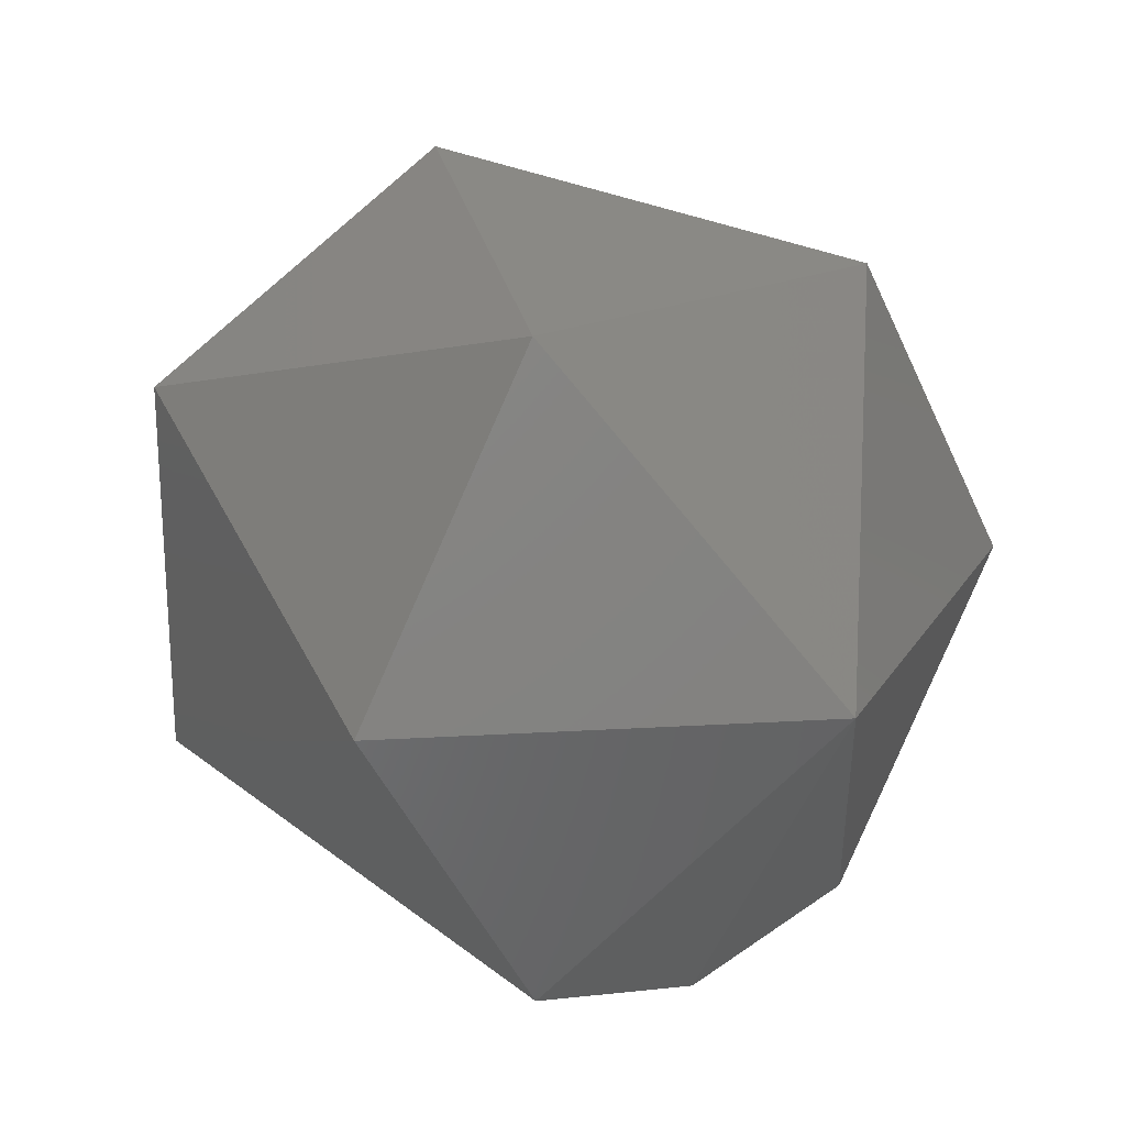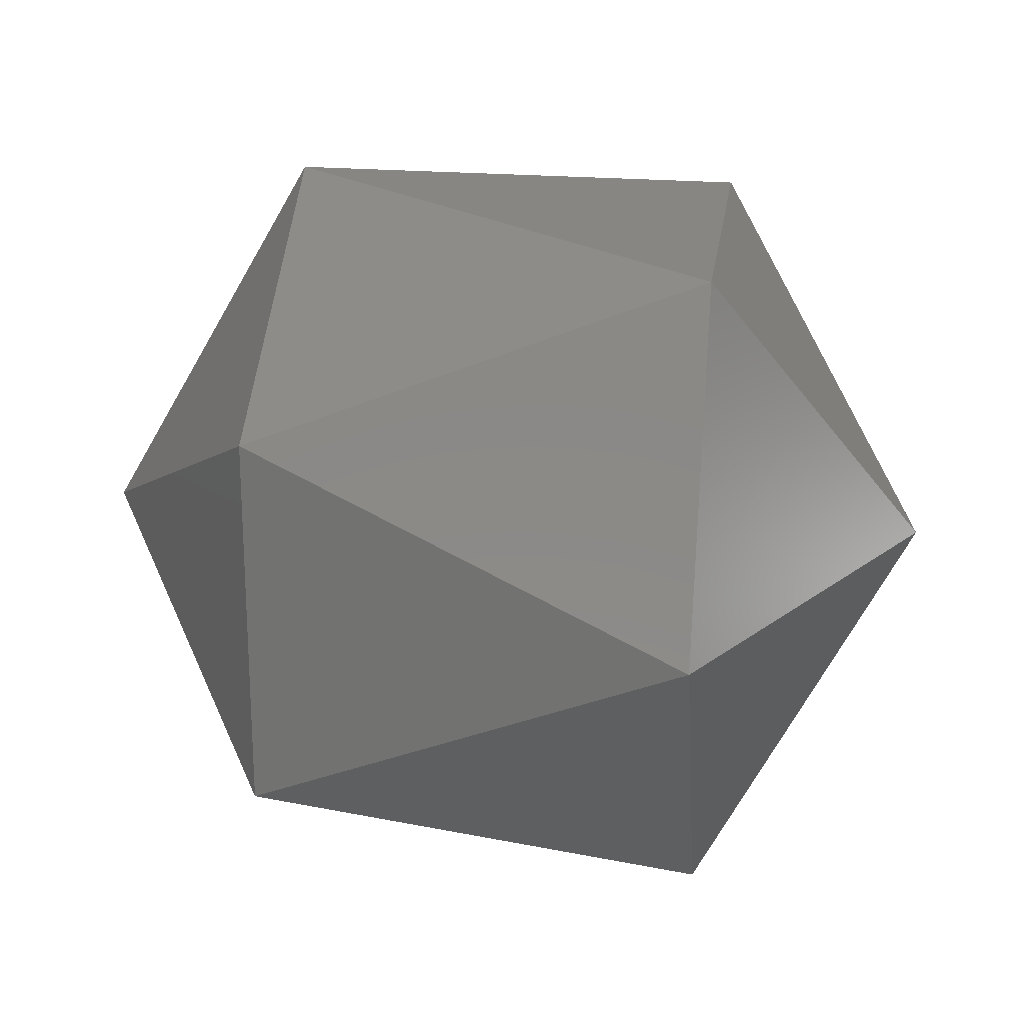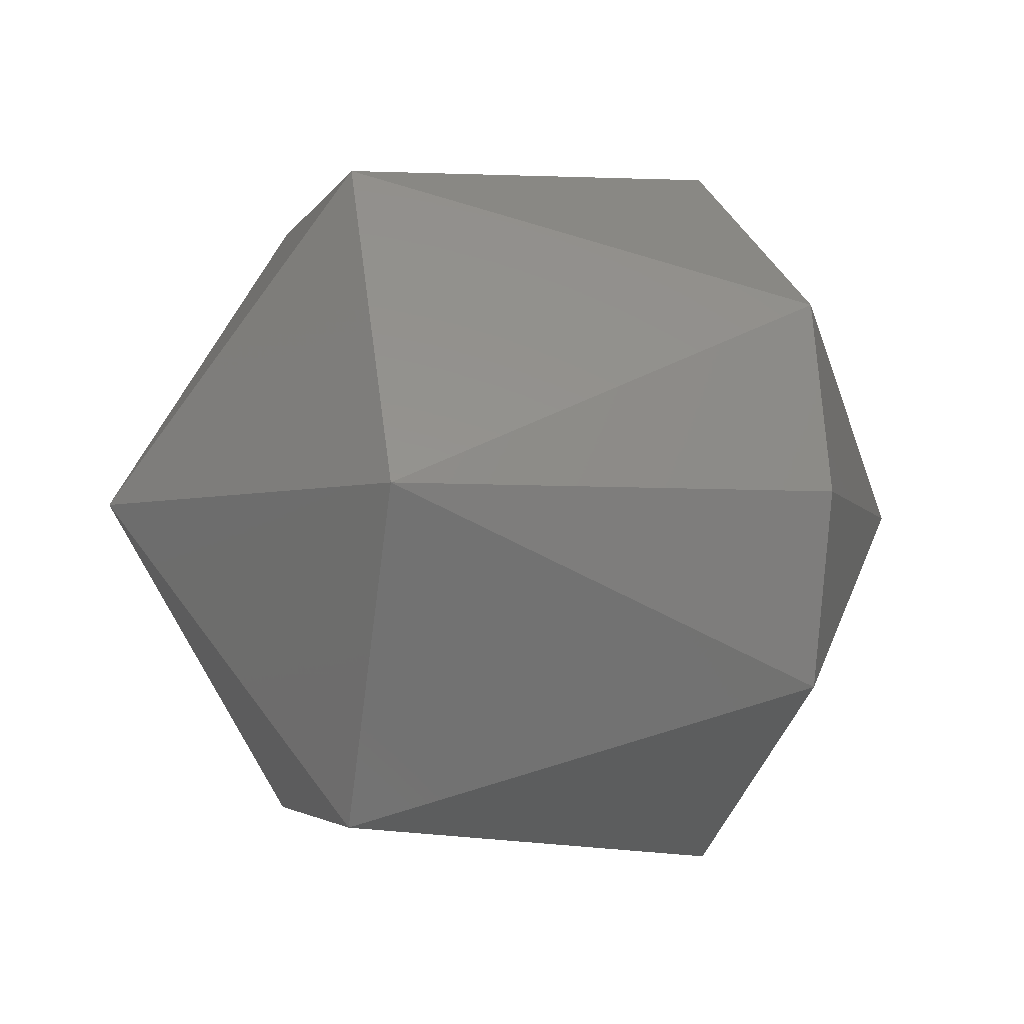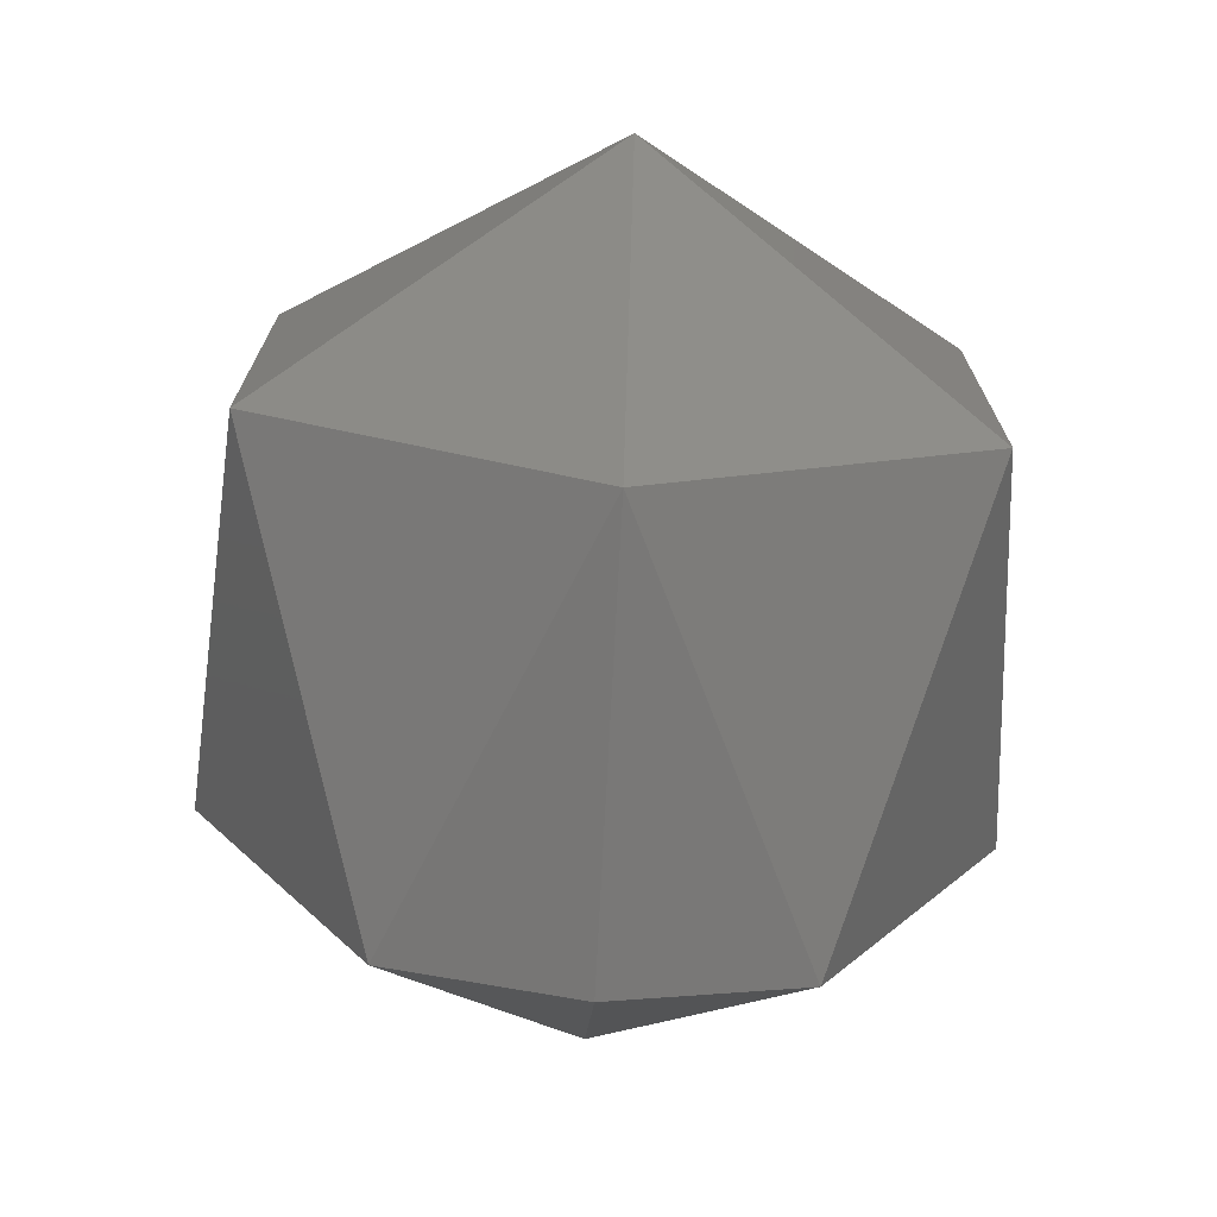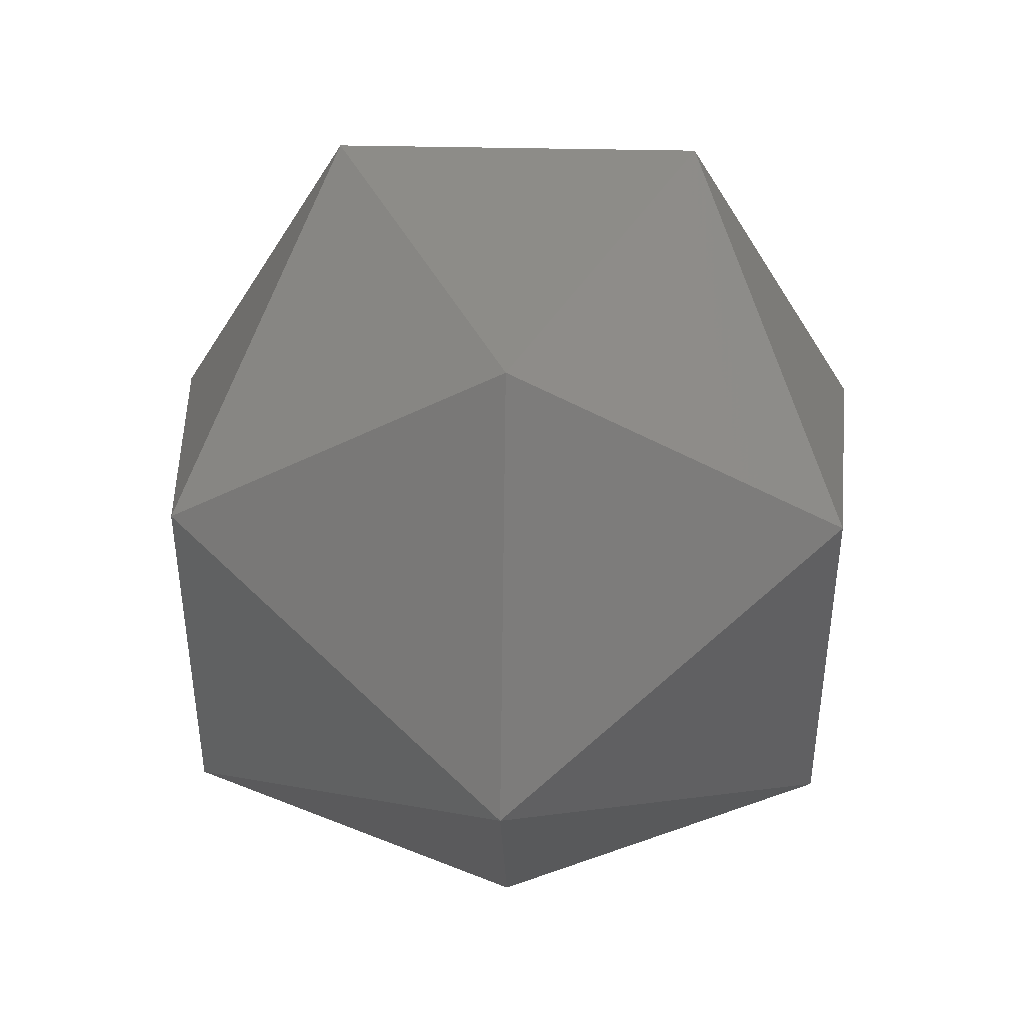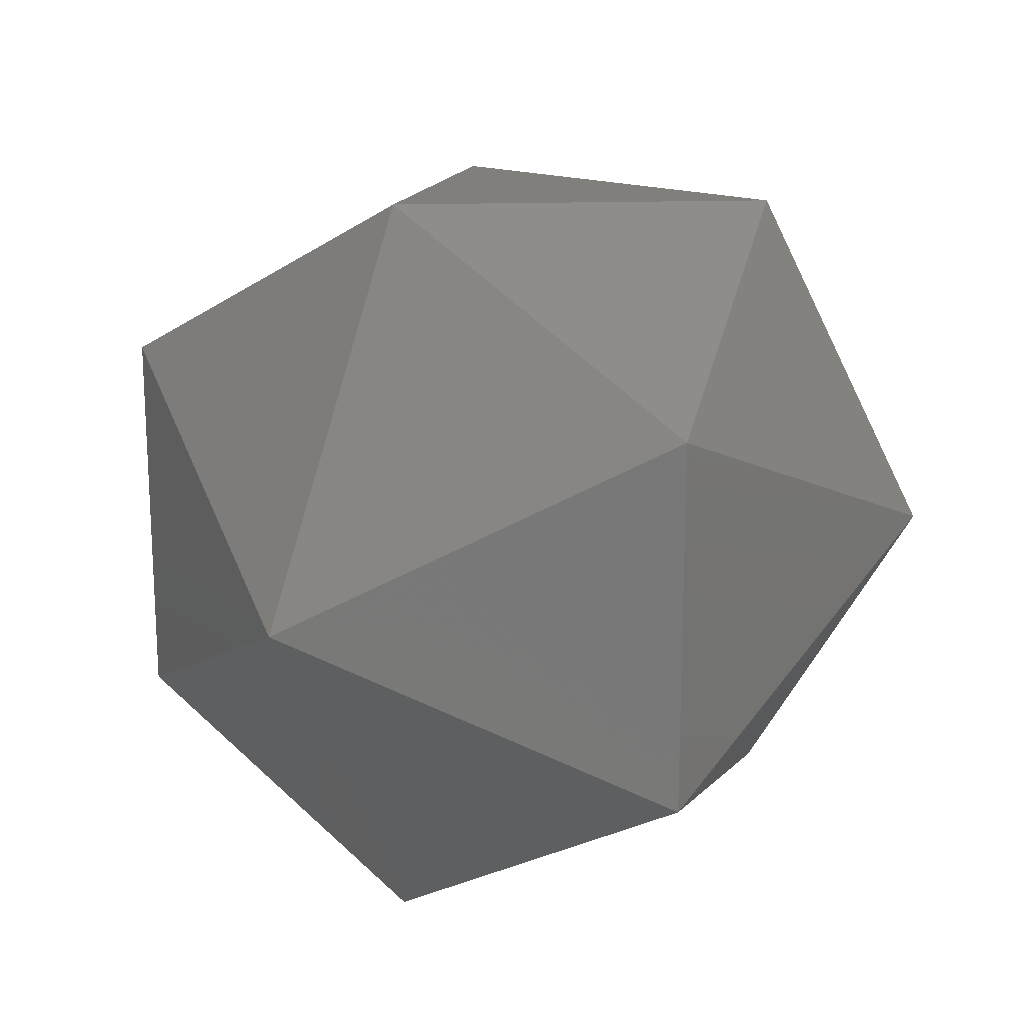
<metadata>
{"format":"stl","ext":"stl","renderer":"f3d","projection":"perspective","resolution":1024,"background":"white","views":[{"elev":22.5,"azim":-125.8,"up":"+Z"},{"elev":22.3,"azim":7.6,"up":"+Y"},{"elev":-3.7,"azim":164.8,"up":"+Y"},{"elev":-72.4,"azim":87.0,"up":"+Z"},{"elev":42.9,"azim":91.5,"up":"+Z"},{"elev":18.7,"azim":121.9,"up":"+Z"}]}
</metadata>
<code>
# stl→obj: 15 verts, 28 faces
v 0.1831 0.2603 0.8757
v 0.1851 0.2594 0.8755
v 0.1831 0.2594 0.8755
v 0.1821 0.2594 0.8772
v 0.1831 0.2612 0.8772
v 0.1831 0.2603 0.8787
v 0.1831 0.2586 0.8787
v 0.1851 0.2609 0.8763
v 0.1861 0.2594 0.8772
v 0.1831 0.2577 0.8772
v 0.1851 0.2609 0.8781
v 0.1831 0.2586 0.8757
v 0.1851 0.2594 0.8789
v 0.1851 0.258 0.8781
v 0.1851 0.258 0.8763
f 1 2 3
f 1 3 4
f 5 1 4
f 6 5 4
f 7 4 4
f 7 6 4
f 8 9 2
f 8 1 5
f 8 2 1
f 10 7 4
f 11 5 6
f 11 8 5
f 11 9 8
f 12 3 2
f 12 4 3
f 12 10 4
f 13 9 9
f 13 11 6
f 13 6 7
f 13 9 11
f 14 7 10
f 14 9 13
f 14 13 7
f 15 2 9
f 15 9 14
f 15 12 2
f 15 10 12
f 15 14 10

</code>
